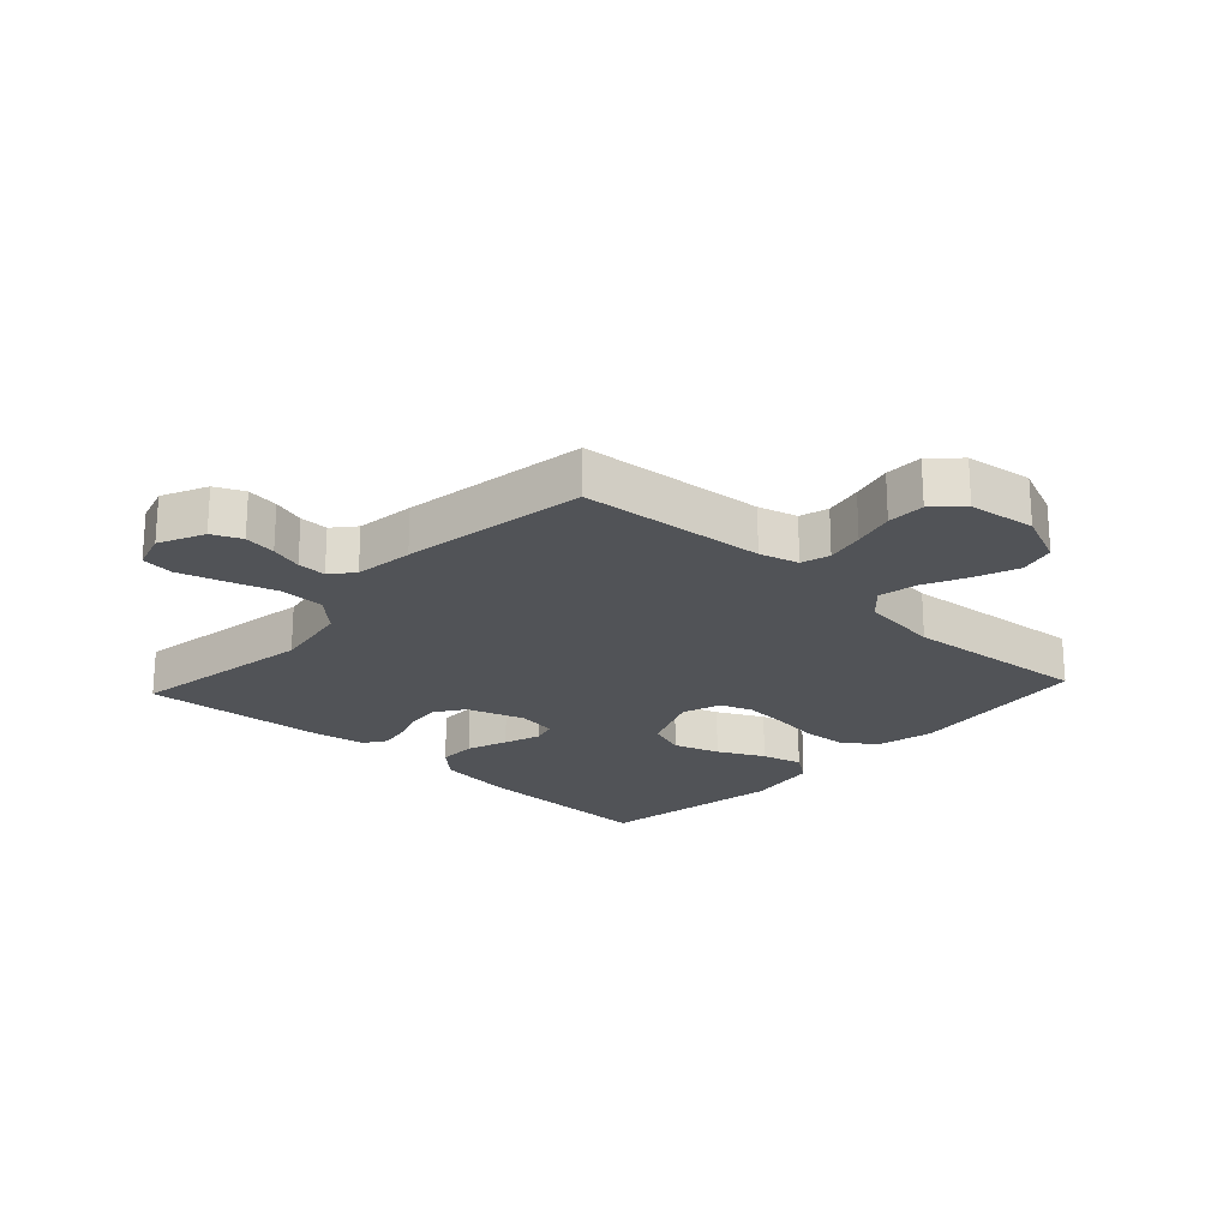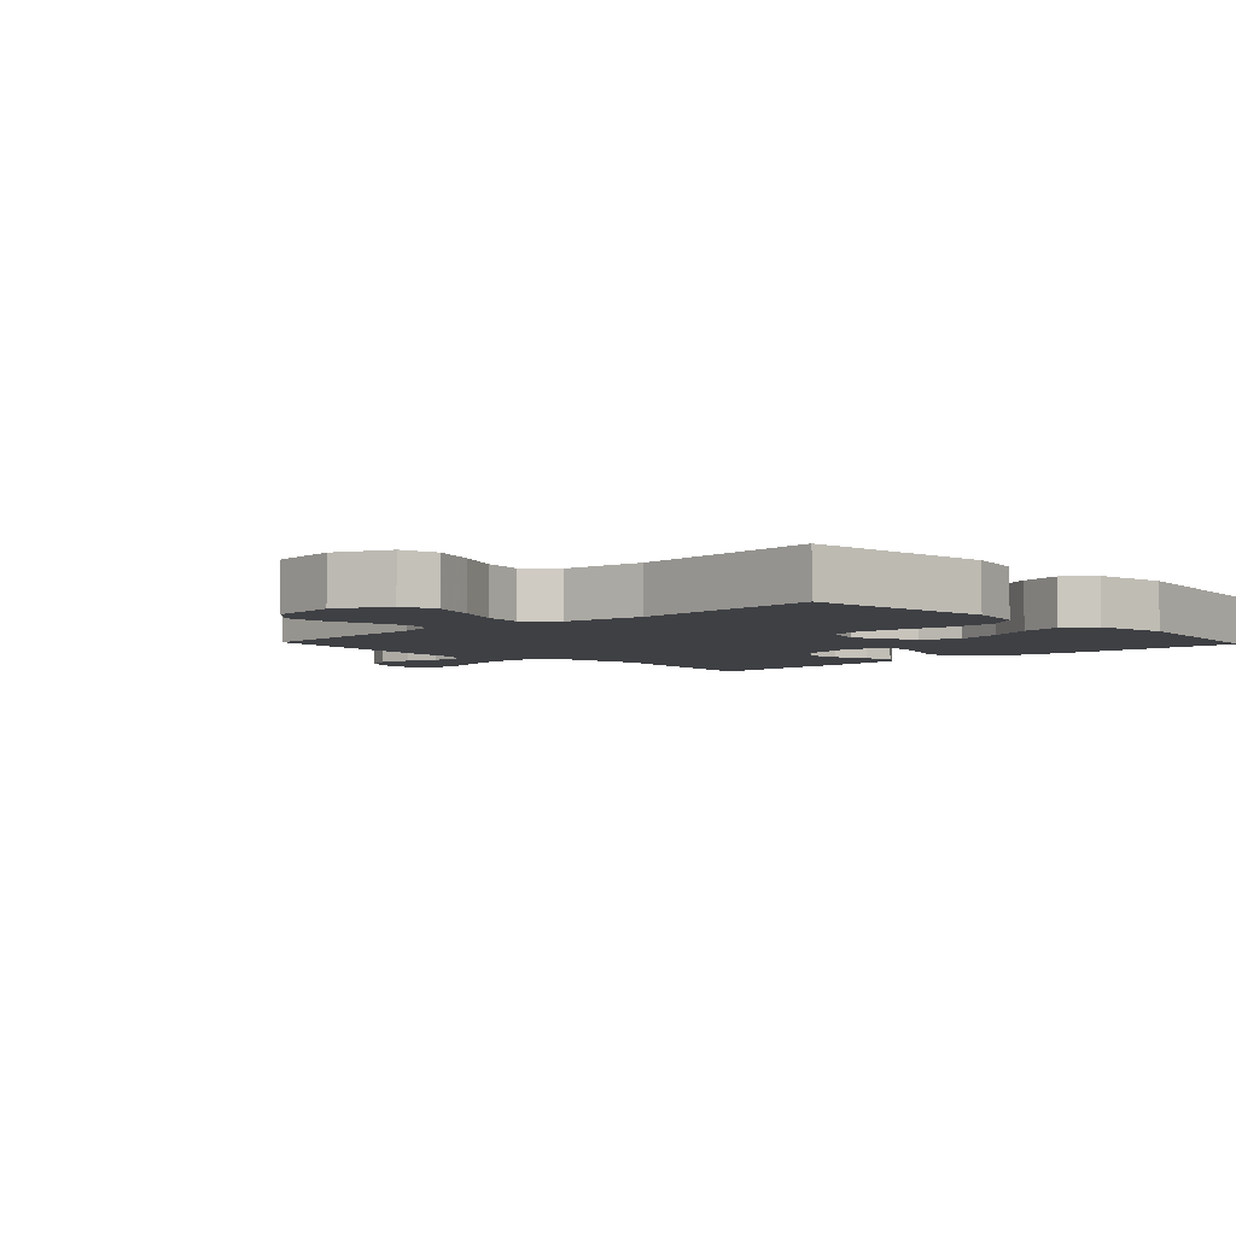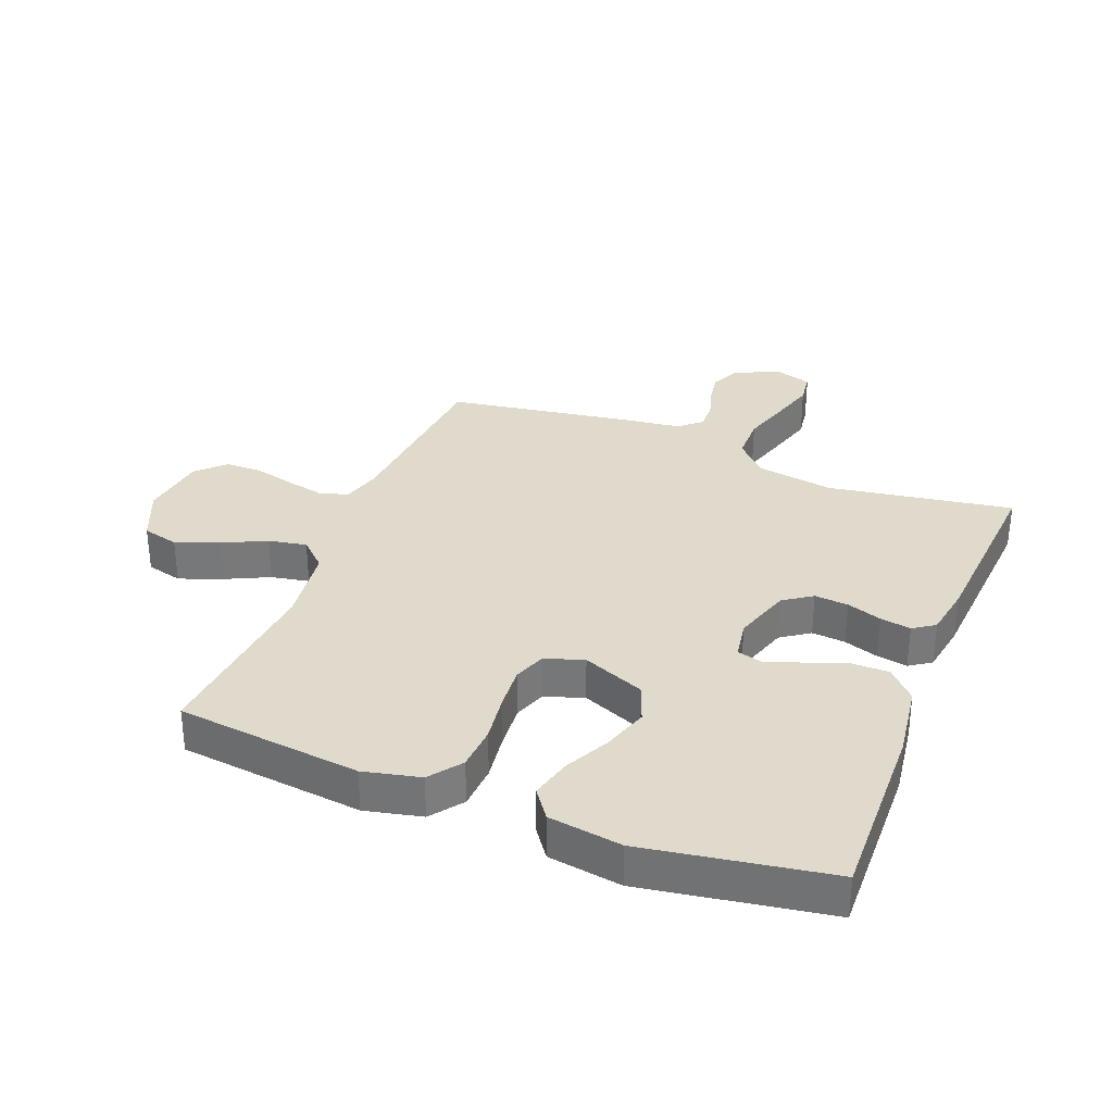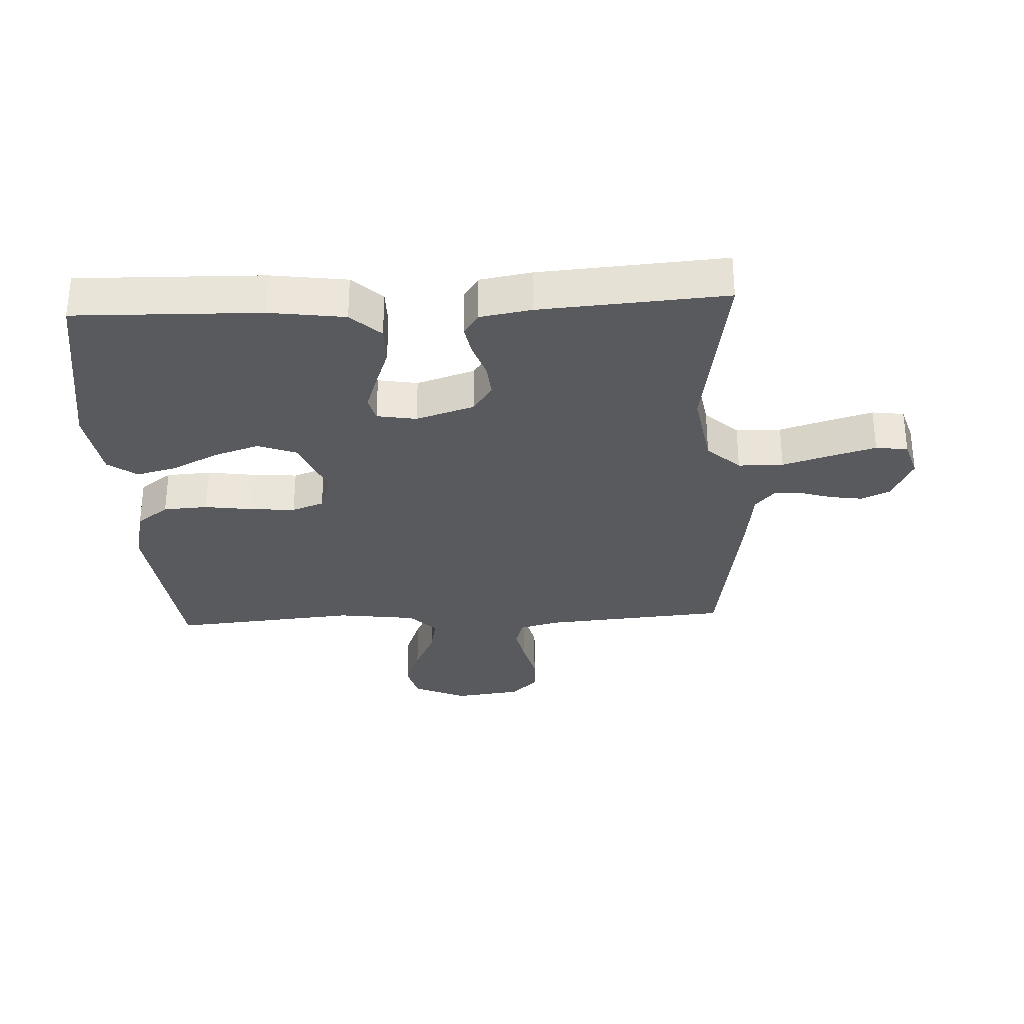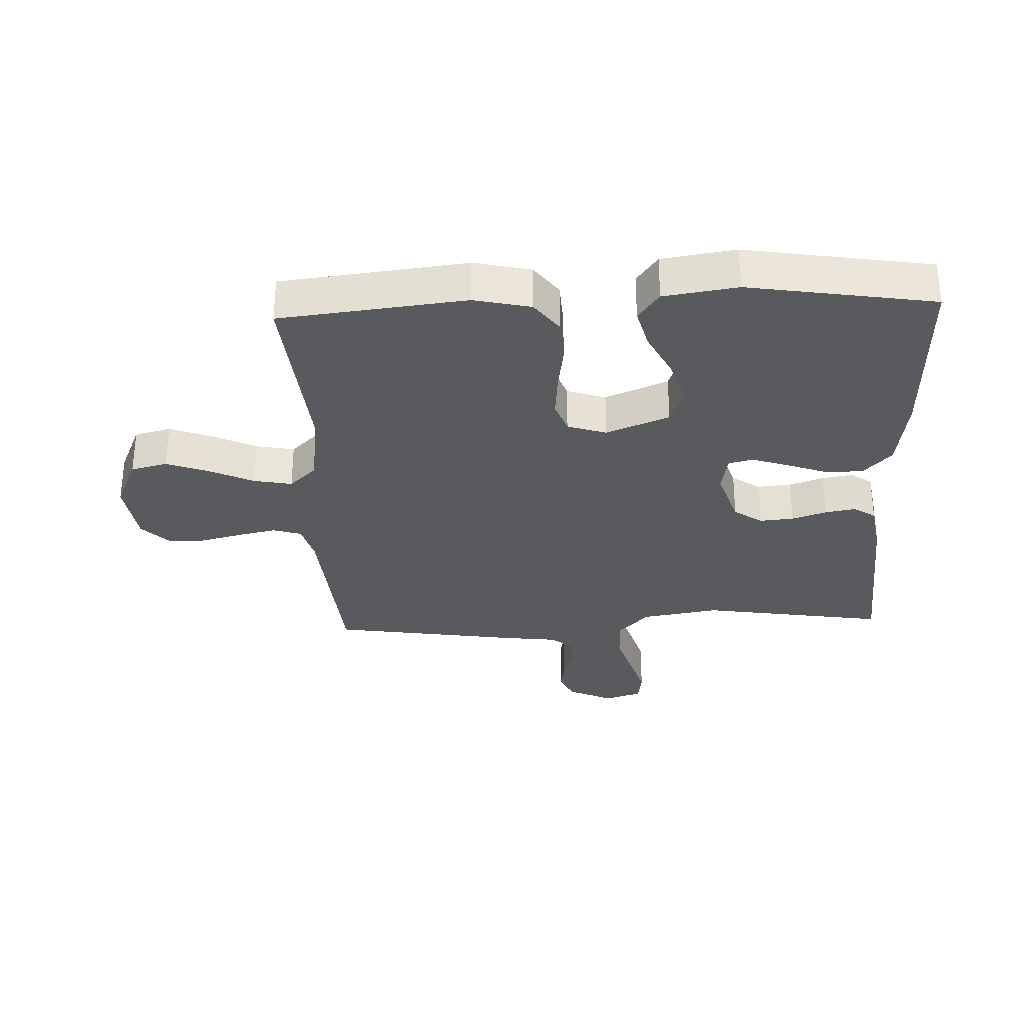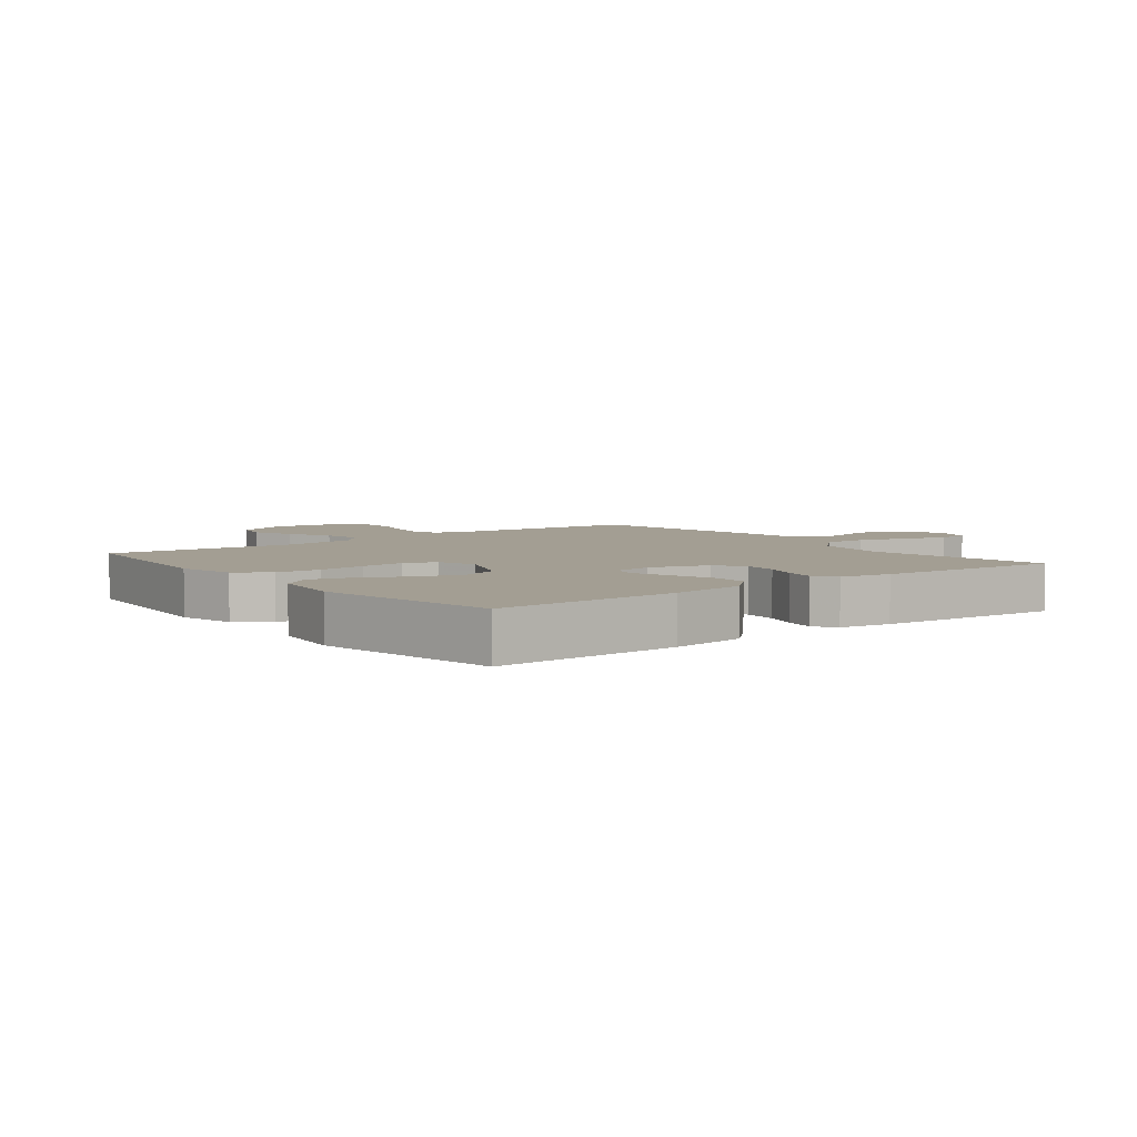
<metadata>
{"format":"obj","ext":"obj","renderer":"f3d","projection":"perspective","resolution":1024,"background":"white","views":[{"elev":-22.0,"azim":-132.7,"up":"+Y"},{"elev":-4.6,"azim":-46.5,"up":"+Y"},{"elev":32.5,"azim":21.5,"up":"+Y"},{"elev":-30.8,"azim":92.9,"up":"+Y"},{"elev":-31.1,"azim":2.4,"up":"+Y"},{"elev":5.2,"azim":52.1,"up":"+Y"}]}
</metadata>
<code>
v 0.5 0.07 0.5
v 0.492 0.07 0.2
v 0.475 0.07 0.078
v 0.43 0.07 0.03
v 0.369 0.07 0.03
v 0.303 0.07 0.054
v 0.244 0.07 0.074
v 0.204 0.07 0.064
v 0.193 0.07 0
v 0.223 0.07 -0.094
v 0.269 0.07 -0.126
v 0.324 0.07 -0.121
v 0.38 0.07 -0.102
v 0.43 0.07 -0.093
v 0.465 0.07 -0.117
v 0.479 0.07 -0.2
v 0.5 0.07 -0.5
v 0.2 0.07 -0.452
v 0.074 0.07 -0.473
v 0.024 0.07 -0.526
v 0.023 0.07 -0.599
v 0.047 0.07 -0.678
v 0.068 0.07 -0.75
v 0.061 0.07 -0.802
v 0 0.07 -0.821
v -0.073 0.07 -0.787
v -0.094 0.07 -0.74
v -0.086 0.07 -0.688
v -0.07 0.07 -0.636
v -0.069 0.07 -0.59
v -0.105 0.07 -0.559
v -0.2 0.07 -0.547
v -0.5 0.07 -0.5
v -0.524 0.07 -0.2
v -0.541 0.07 -0.137
v -0.587 0.07 -0.123
v -0.649 0.07 -0.136
v -0.716 0.07 -0.153
v -0.777 0.07 -0.152
v -0.82 0.07 -0.108
v -0.834 0.07 0
v -0.796 0.07 0.087
v -0.737 0.07 0.102
v -0.668 0.07 0.076
v -0.597 0.07 0.042
v -0.535 0.07 0.03
v -0.491 0.07 0.072
v -0.474 0.07 0.2
v -0.5 0.07 0.5
v -0.2 0.07 0.534
v -0.108 0.07 0.513
v -0.069 0.07 0.461
v -0.065 0.07 0.389
v -0.076 0.07 0.311
v -0.082 0.07 0.239
v -0.063 0.07 0.187
v 0 0.07 0.166
v 0.102 0.07 0.208
v 0.125 0.07 0.27
v 0.101 0.07 0.344
v 0.064 0.07 0.418
v 0.047 0.07 0.484
v 0.081 0.07 0.531
v 0.2 0.07 0.549
v 0.5 0 0.5
v 0.492 0 0.2
v 0.475 0 0.078
v 0.43 0 0.03
v 0.369 0 0.03
v 0.303 0 0.054
v 0.244 0 0.074
v 0.204 0 0.064
v 0.193 0 0
v 0.223 0 -0.094
v 0.269 0 -0.126
v 0.324 0 -0.121
v 0.38 0 -0.102
v 0.43 0 -0.093
v 0.465 0 -0.117
v 0.479 0 -0.2
v 0.5 0 -0.5
v 0.2 0 -0.452
v 0.074 0 -0.473
v 0.024 0 -0.526
v 0.023 0 -0.599
v 0.047 0 -0.678
v 0.068 0 -0.75
v 0.061 0 -0.802
v 0 0 -0.821
v -0.073 0 -0.787
v -0.094 0 -0.74
v -0.086 0 -0.688
v -0.07 0 -0.636
v -0.069 0 -0.59
v -0.105 0 -0.559
v -0.2 0 -0.547
v -0.5 0 -0.5
v -0.524 0 -0.2
v -0.541 0 -0.137
v -0.587 0 -0.123
v -0.649 0 -0.136
v -0.716 0 -0.153
v -0.777 0 -0.152
v -0.82 0 -0.108
v -0.834 0 0
v -0.796 0 0.087
v -0.737 0 0.102
v -0.668 0 0.076
v -0.597 0 0.042
v -0.535 0 0.03
v -0.491 0 0.072
v -0.474 0 0.2
v -0.5 0 0.5
v -0.2 0 0.534
v -0.108 0 0.513
v -0.069 0 0.461
v -0.065 0 0.389
v -0.076 0 0.311
v -0.082 0 0.239
v -0.063 0 0.187
v 0 0 0.166
v 0.102 0 0.208
v 0.125 0 0.27
v 0.101 0 0.344
v 0.064 0 0.418
v 0.047 0 0.484
v 0.081 0 0.531
v 0.2 0 0.549
f 4 5 6
f 3 4 6
f 2 3 6
f 1 2 6
f 64 1 6
f 63 64 6
f 62 63 6
f 61 62 6
f 60 61 6
f 59 60 6 7
f 58 59 7 8
f 57 58 8 9
f 56 57 9 10
f 52 53 54
f 51 52 54
f 50 51 54
f 49 50 54
f 48 49 54
f 47 48 54 55
f 46 47 55 56
f 43 44 45
f 42 43 45
f 41 42 45
f 40 41 45
f 39 40 45
f 38 39 45
f 37 38 45
f 36 37 45 46
f 46 56 10
f 36 46 10
f 35 36 10
f 31 32 33 34
f 27 28 29
f 26 27 29
f 25 26 29
f 24 25 29
f 23 24 29
f 22 23 29
f 21 22 29
f 20 21 29 30
f 19 20 30 31
f 16 17 18
f 15 16 18
f 14 15 18
f 13 14 18
f 12 13 18
f 11 12 18 19
f 31 34 35
f 19 31 35
f 11 19 35
f 10 11 35
f 70 69 68
f 70 68 67
f 70 67 66
f 70 66 65
f 70 65 128
f 70 128 127
f 70 127 126
f 70 126 125
f 70 125 124
f 71 70 124 123
f 72 71 123 122
f 73 72 122 121
f 74 73 121 120
f 118 117 116
f 118 116 115
f 118 115 114
f 118 114 113
f 118 113 112
f 119 118 112 111
f 120 119 111 110
f 109 108 107
f 109 107 106
f 109 106 105
f 109 105 104
f 109 104 103
f 109 103 102
f 109 102 101
f 110 109 101 100
f 74 120 110
f 74 110 100
f 74 100 99
f 98 97 96 95
f 93 92 91
f 93 91 90
f 93 90 89
f 93 89 88
f 93 88 87
f 93 87 86
f 93 86 85
f 94 93 85 84
f 95 94 84 83
f 82 81 80
f 82 80 79
f 82 79 78
f 82 78 77
f 82 77 76
f 83 82 76 75
f 99 98 95
f 99 95 83
f 99 83 75
f 99 75 74
f 1 65 66 2
f 2 66 67 3
f 3 67 68 4
f 4 68 69 5
f 5 69 70 6
f 6 70 71 7
f 7 71 72 8
f 8 72 73 9
f 9 73 74 10
f 10 74 75 11
f 11 75 76 12
f 12 76 77 13
f 13 77 78 14
f 14 78 79 15
f 15 79 80 16
f 16 80 81 17
f 17 81 82 18
f 18 82 83 19
f 19 83 84 20
f 20 84 85 21
f 21 85 86 22
f 22 86 87 23
f 23 87 88 24
f 24 88 89 25
f 25 89 90 26
f 26 90 91 27
f 27 91 92 28
f 28 92 93 29
f 29 93 94 30
f 30 94 95 31
f 31 95 96 32
f 32 96 97 33
f 33 97 98 34
f 34 98 99 35
f 35 99 100 36
f 36 100 101 37
f 37 101 102 38
f 38 102 103 39
f 39 103 104 40
f 40 104 105 41
f 41 105 106 42
f 42 106 107 43
f 43 107 108 44
f 44 108 109 45
f 45 109 110 46
f 46 110 111 47
f 47 111 112 48
f 48 112 113 49
f 49 113 114 50
f 50 114 115 51
f 51 115 116 52
f 52 116 117 53
f 53 117 118 54
f 54 118 119 55
f 55 119 120 56
f 56 120 121 57
f 57 121 122 58
f 58 122 123 59
f 59 123 124 60
f 60 124 125 61
f 61 125 126 62
f 62 126 127 63
f 63 127 128 64
f 64 128 65 1

</code>
